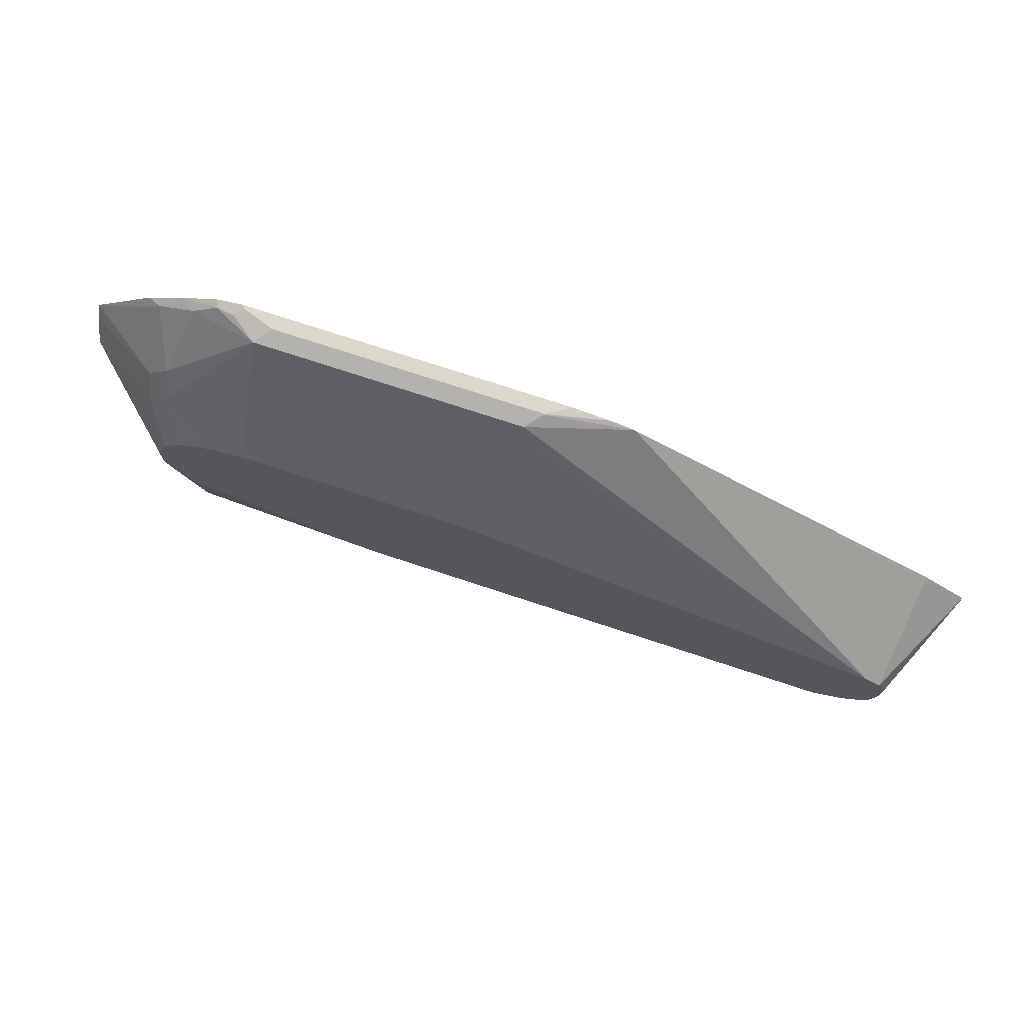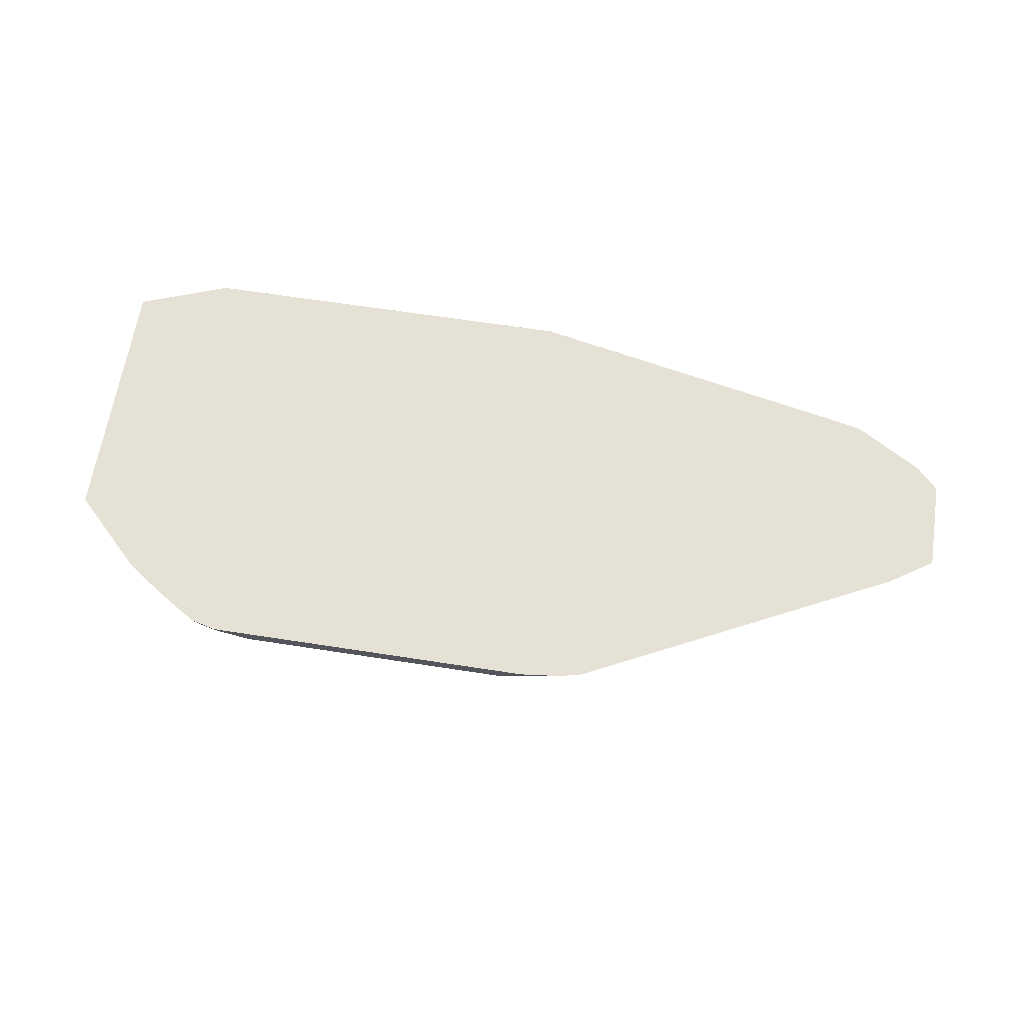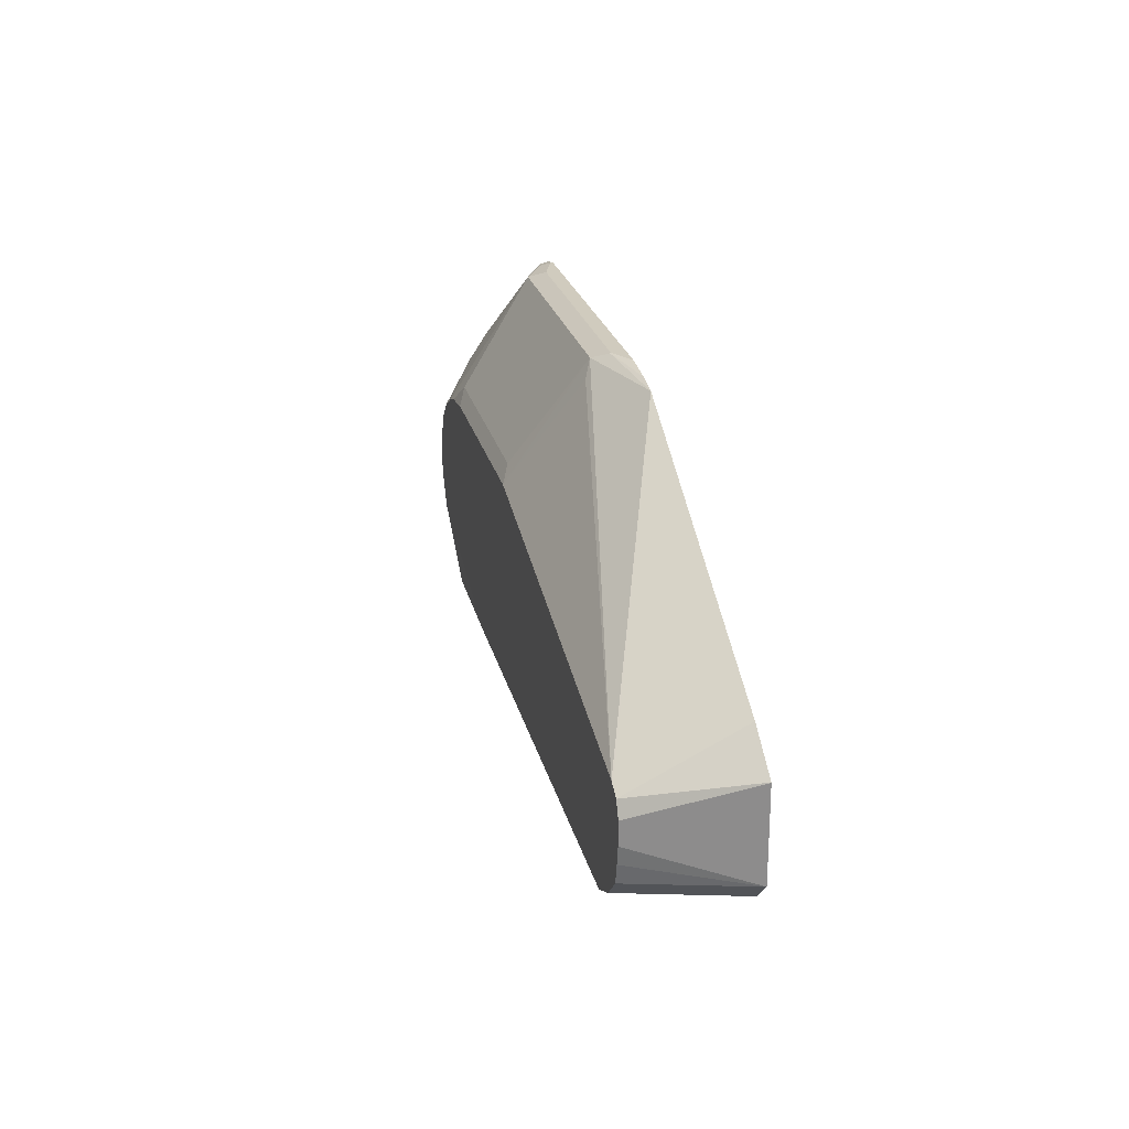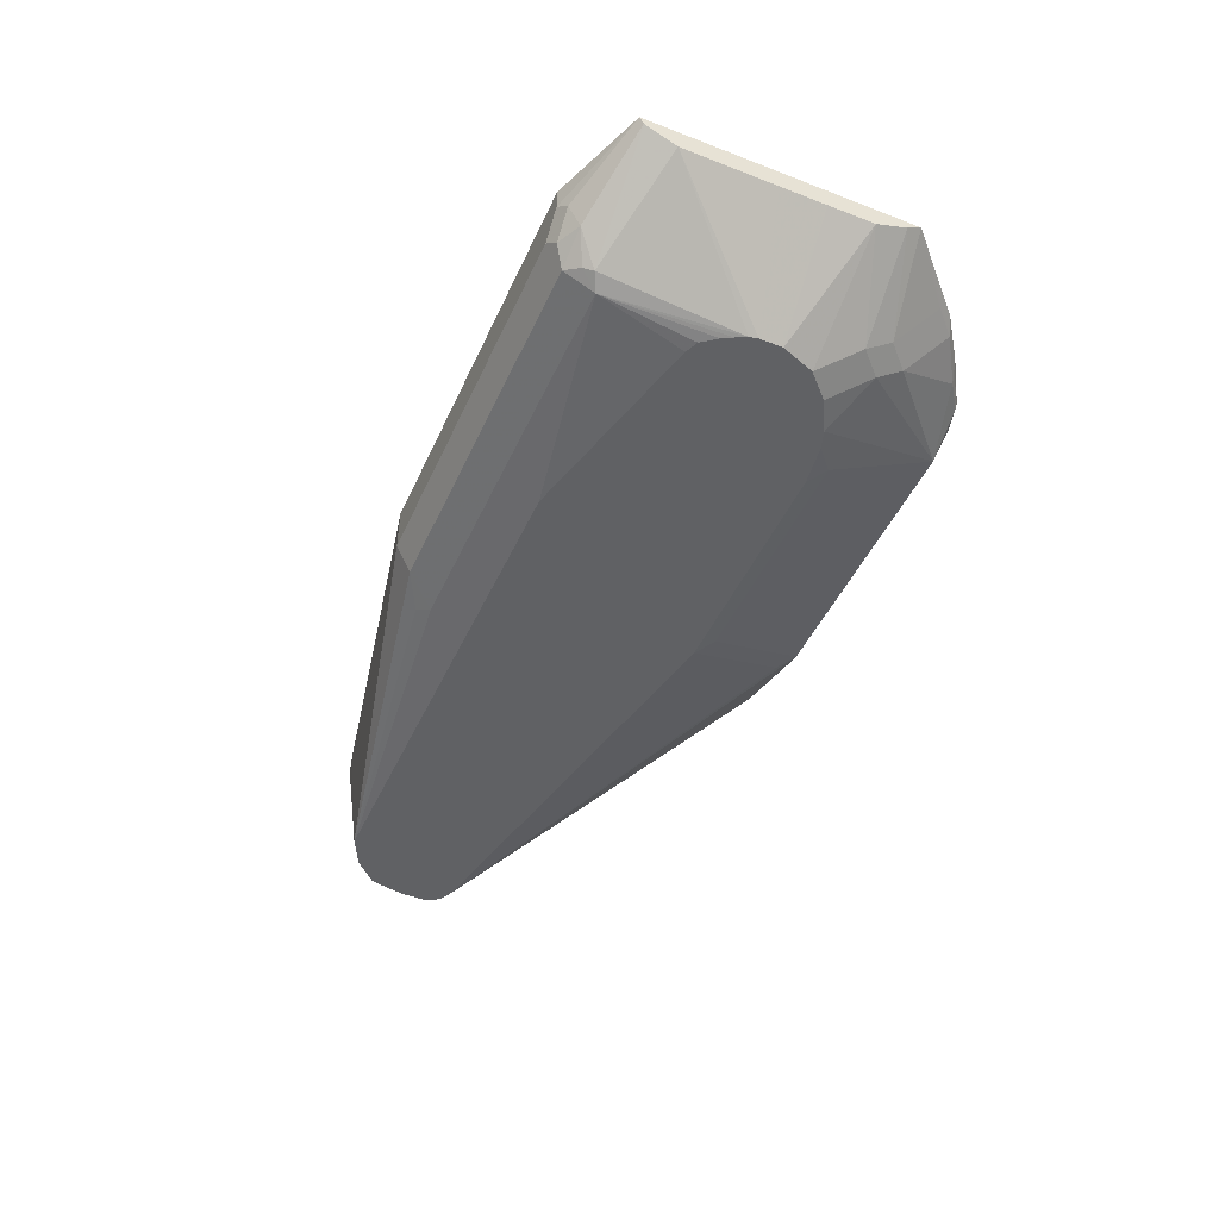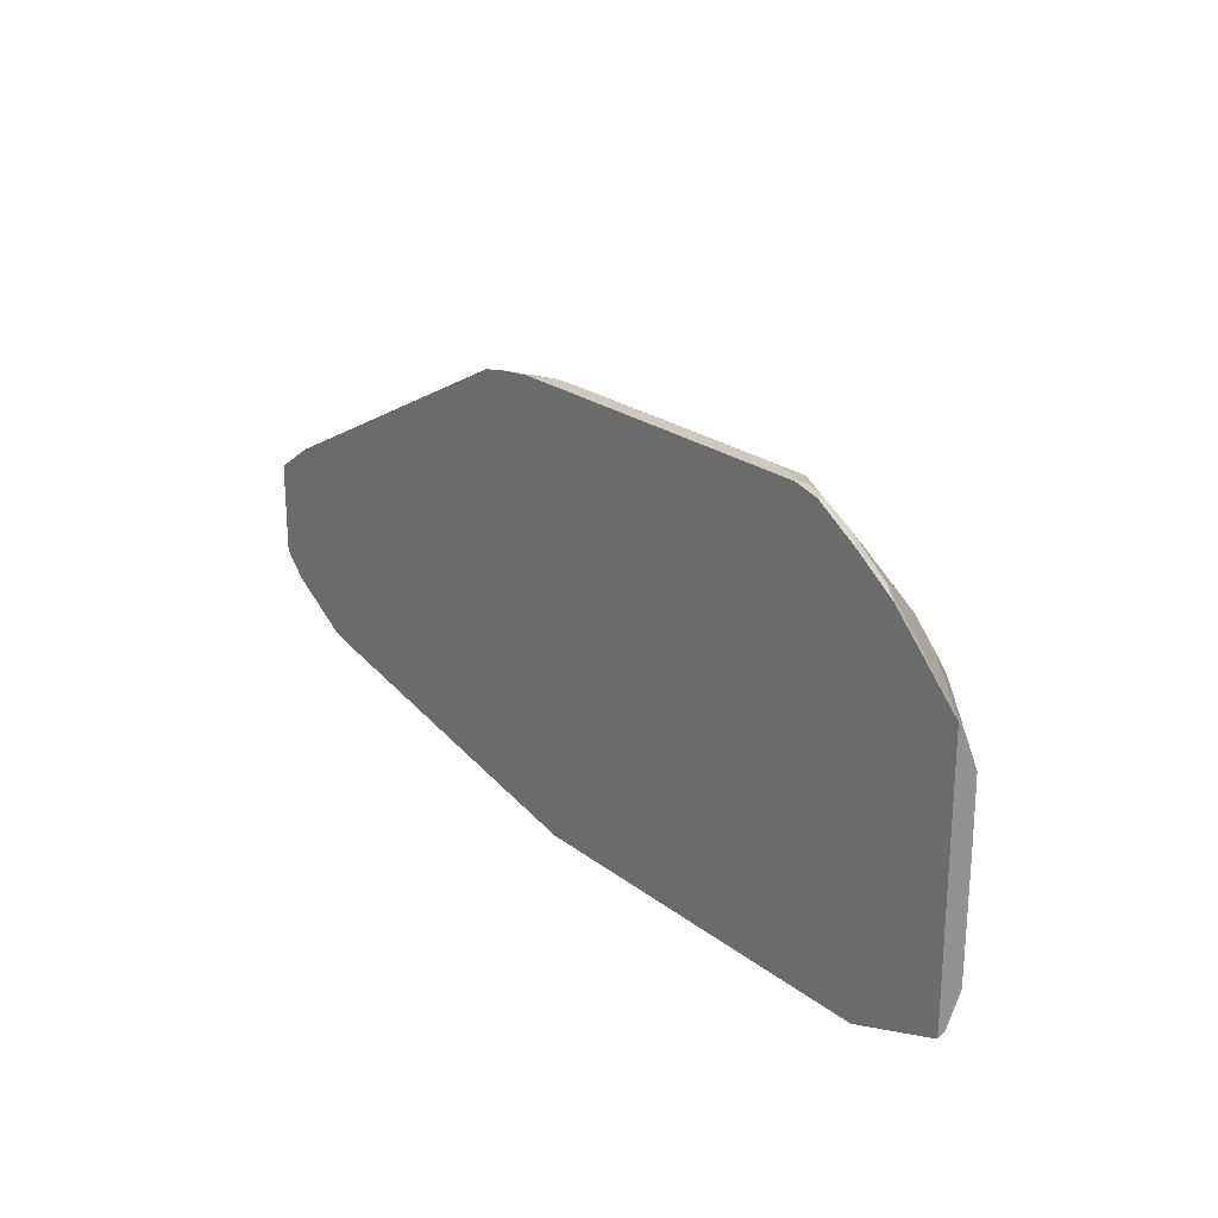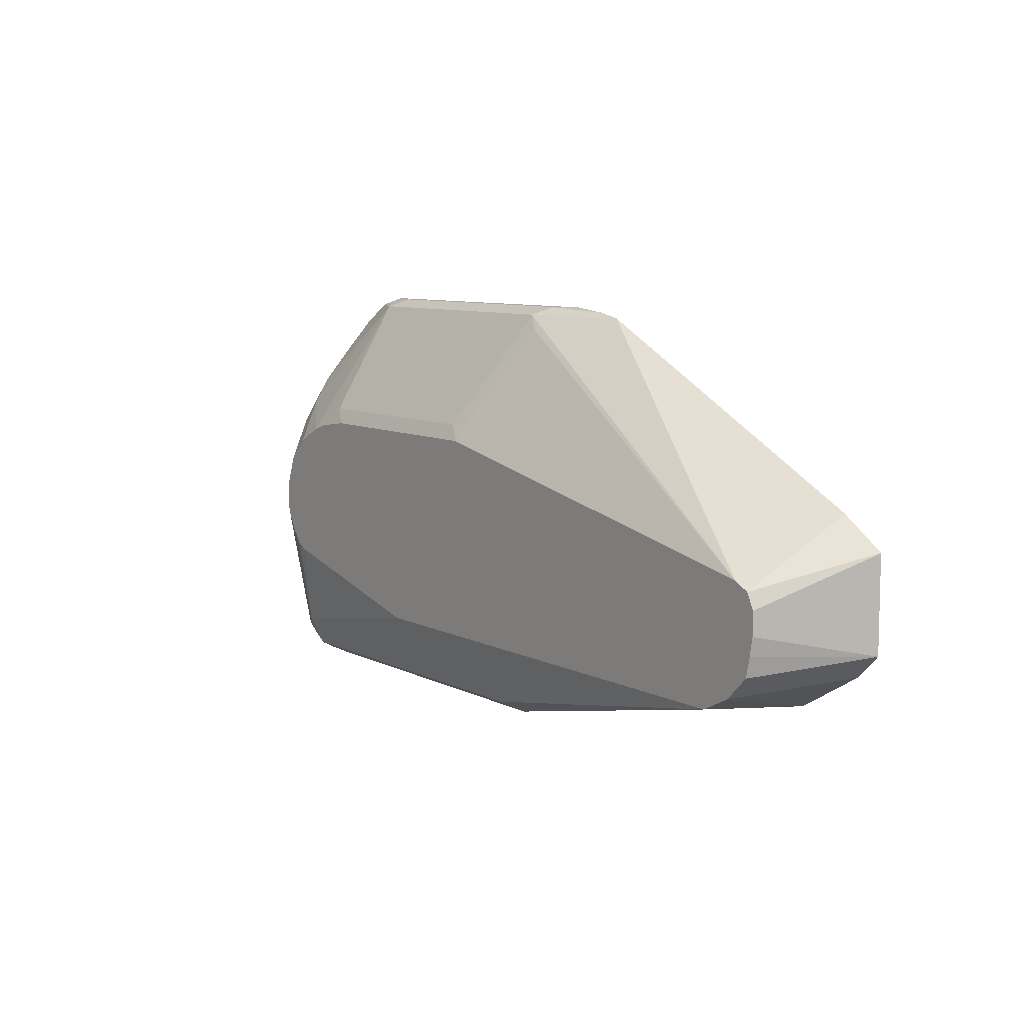
<metadata>
{"format":"obj","ext":"obj","renderer":"f3d","projection":"perspective","resolution":1024,"background":"white","views":[{"elev":72.7,"azim":-161.6,"up":"+Y"},{"elev":64.3,"azim":-171.1,"up":"+Z"},{"elev":23.6,"azim":-102.8,"up":"+Y"},{"elev":-46.8,"azim":66.3,"up":"+Z"},{"elev":22.9,"azim":52.1,"up":"+Y"},{"elev":8.4,"azim":-126.2,"up":"+Y"}]}
</metadata>
<code>
v -0.4081 -0.2839 -0.213
v -0.4081 -0.2838 -0.2128
v -0.6744 -0.2307 -0.2128
v -0.4081 -0.2839 -0.2485
v -0.1065 -0.2839 -0.213
v -0.1064 -0.2838 -0.2128
v -0.6921 -0.2268 -0.2128
v -0.6804 -0.219 -0.2959
v -0.4081 -0.2721 -0.2721
v -0.1243 -0.2839 -0.2485
v -0.1065 -0.2839 -0.2307
v -0.03493 -0.2574 -0.2128
v -0.6941 -0.226 -0.2128
v -0.4259 -0.2484 -0.2839
v -0.4347 -0.2573 -0.2795
v -0.704 -0.2071 -0.2959
v -0.2898 -0.219 -0.2959
v -0.1243 -0.2721 -0.2721
v -0.1154 -0.2795 -0.2573
v -0.09761 -0.2795 -0.2396
v -0.03493 -0.2543 -0.2189
v -0.03493 -0.053 -0.2128
v -0.7456 -0.1955 -0.2128
v -0.1243 -0.2484 -0.2839
v -0.7217 -0.1894 -0.2959
v -0.135 -0.1807 -0.2959
v -0.1154 -0.2617 -0.2751
v -0.09761 -0.2706 -0.2573
v -0.03493 -0.254 -0.2191
v -0.1124 -0.2543 -0.278
v -0.08862 0.0001311 -0.2128
v -0.03493 -0.06403 -0.2199
v -0.09761 -0.0444 -0.2573
v -0.08285 -0.01184 -0.2189
v -0.1006 0.005908 -0.2189
v -0.7634 -0.1777 -0.2128
v -0.1251 -0.1763 -0.2959
v -0.1164 -0.1646 -0.2959
v -0.1119 -0.1565 -0.2959
v -0.1079 -0.1485 -0.2959
v -0.7251 -0.1741 -0.2959
v -0.03493 -0.2425 -0.2248
v -0.03493 -0.2307 -0.2307
v -0.1198 0.02223 -0.2128
v -0.03493 -0.08876 -0.2307
v -0.1006 -0.0651 -0.2721
v -0.1154 -0.02664 -0.2573
v -0.1331 0.02661 -0.2218
v -0.7634 -0.1065 -0.2128
v -0.7276 -0.1597 -0.2959
v -0.1065 -0.142 -0.2959
v -0.03493 -0.1769 -0.2309
v -0.1539 0.04138 -0.2189
v -0.1527 0.04261 -0.2128
v -0.03493 -0.1242 -0.231
v -0.1065 -0.1242 -0.2959
v -0.116 -0.09824 -0.2959
v -0.1184 -0.04735 -0.2721
v -0.1893 0.04138 -0.2366
v -0.7632 -0.1062 -0.2128
v -0.7216 -0.1301 -0.2959
v -0.7276 -0.142 -0.2959
v -0.03493 -0.1589 -0.231
v -0.1686 0.04433 -0.2218
v -0.1599 0.04443 -0.2128
v -0.1338 -0.08049 -0.2959
v -0.1569 -0.06809 -0.2959
v -0.2009 0.04761 -0.2242
v -0.1656 -0.06517 -0.2959
v -0.1701 -0.06364 -0.2959
v -0.1893 -0.04735 -0.2898
v -0.4022 0.04138 -0.2366
v -0.7289 -0.08354 -0.2128
v -0.7137 -0.1261 -0.2959
v -0.1751 0.04761 -0.2153
v -0.1726 0.04761 -0.2128
v -0.4138 0.04761 -0.2242
v -0.2011 -0.05923 -0.2959
v -0.3668 -0.04735 -0.2898
v -0.414 0.02957 -0.2425
v -0.7098 -0.1242 -0.2959
v -0.4805 0.0407 -0.2128
v -0.414 0.04732 -0.2248
v -0.3785 -0.05923 -0.2959
v -0.4327 0.04761 -0.2128
v -0.4615 0.04443 -0.2128
v -0.4168 0.04761 -0.2225
v -0.4287 0.04761 -0.2153
f 33 35 34
f 40 51 43
f 35 47 48
f 35 48 44
f 36 49 62
f 36 62 50
f 36 50 41
f 43 51 52
f 47 59 48
f 44 53 54
f 45 55 56
f 45 56 57
f 45 57 46
f 46 57 66
f 46 66 58
f 47 58 59
f 48 59 53
f 44 48 53
f 33 47 35
f 25 36 41
f 33 46 58
f 22 32 33
f 49 60 61
f 22 33 34
f 22 34 35
f 22 35 31
f 24 26 37
f 24 37 38
f 24 38 39
f 24 39 40
f 24 40 30
f 86 88 87
f 24 30 27
f 27 30 28
f 29 30 42
f 30 40 43
f 30 43 42
f 31 35 44
f 32 45 46
f 32 46 33
f 33 58 47
f 49 61 62
f 65 75 76
f 51 55 63
f 68 76 75
f 70 78 71
f 71 78 84
f 71 84 79
f 72 80 81
f 72 81 82
f 72 82 83
f 72 83 77
f 68 85 76
f 72 79 84
f 73 82 74
f 74 82 81
f 77 83 86
f 77 86 87
f 80 84 81
f 82 86 83
f 85 88 86
f 21 30 29
f 72 84 80
f 51 56 55
f 68 88 85
f 68 77 87
f 51 63 52
f 53 59 64
f 53 64 65
f 53 65 54
f 58 66 67
f 58 67 59
f 59 68 64
f 59 67 69
f 68 87 88
f 59 69 70
f 59 71 79
f 59 79 72
f 59 72 77
f 59 77 68
f 60 73 61
f 61 73 74
f 64 68 75
f 64 75 65
f 59 70 71
f 21 28 30
f 12 45 32
f 19 28 20
f 2 23 13
f 2 13 7
f 2 7 3
f 3 7 8
f 3 8 4
f 4 8 9
f 4 9 18
f 4 18 10
f 5 11 12
f 5 12 6
f 7 13 8
f 8 14 15
f 8 15 9
f 8 13 16
f 8 16 25
f 8 25 41
f 8 41 50
f 2 36 23
f 2 49 36
f 2 60 49
f 2 73 60
f 20 28 21
f 1 2 3
f 1 3 4
f 1 10 11
f 1 11 5
f 1 5 6
f 1 6 2
f 2 6 12
f 8 50 62
f 2 12 22
f 2 31 44
f 2 44 54
f 2 54 65
f 2 65 76
f 2 76 85
f 2 85 86
f 2 86 82
f 2 82 73
f 2 22 31
f 8 62 61
f 1 4 10
f 8 74 81
f 10 20 11
f 11 20 12
f 12 21 29
f 12 29 42
f 12 42 43
f 12 43 52
f 12 52 63
f 12 63 55
f 10 19 20
f 12 55 45
f 12 20 21
f 13 23 16
f 16 23 36
f 16 36 25
f 17 26 24
f 18 27 28
f 8 61 74
f 18 28 19
f 12 32 22
f 10 18 19
f 18 24 27
f 9 14 24
f 9 24 18
f 8 81 84
f 8 78 70
f 8 70 69
f 8 69 67
f 8 67 66
f 8 66 57
f 8 57 56
f 8 56 51
f 8 84 78
f 8 40 39
f 8 39 38
f 8 38 37
f 8 37 26
f 8 26 17
f 8 17 24
f 8 24 14
f 8 51 40
f 9 15 14

</code>
